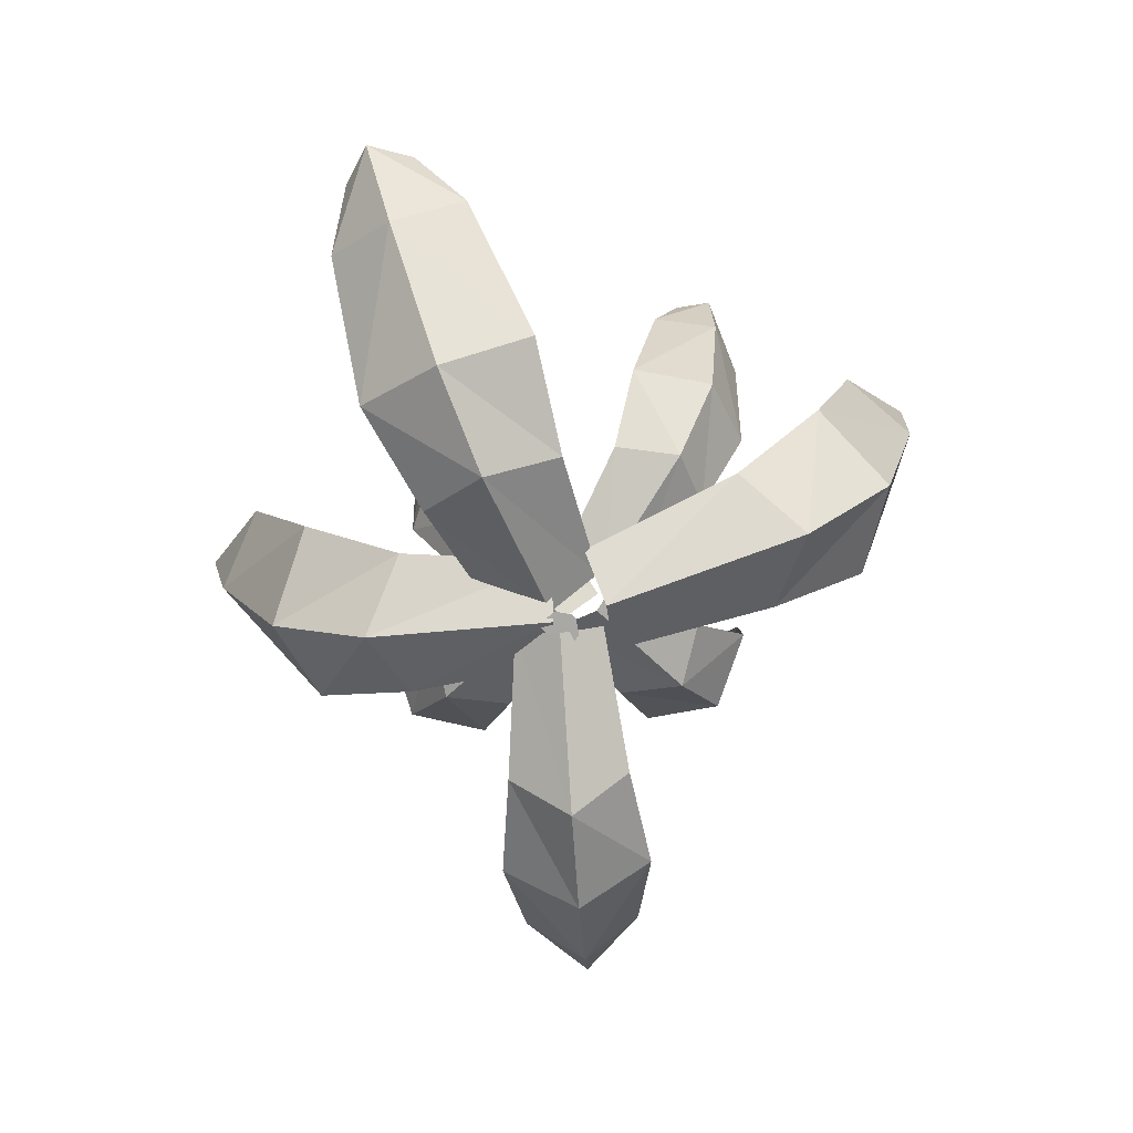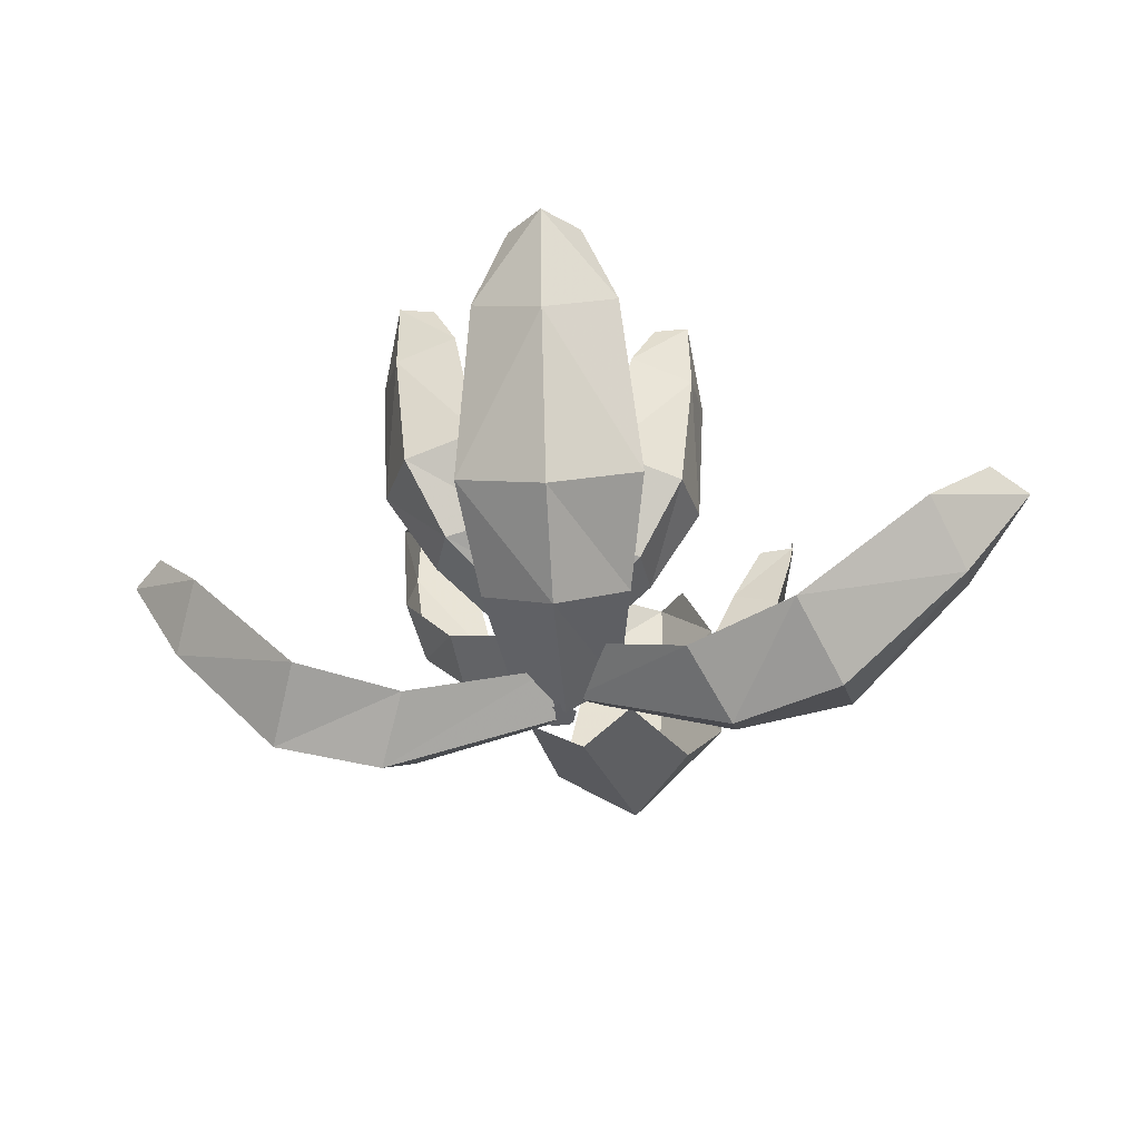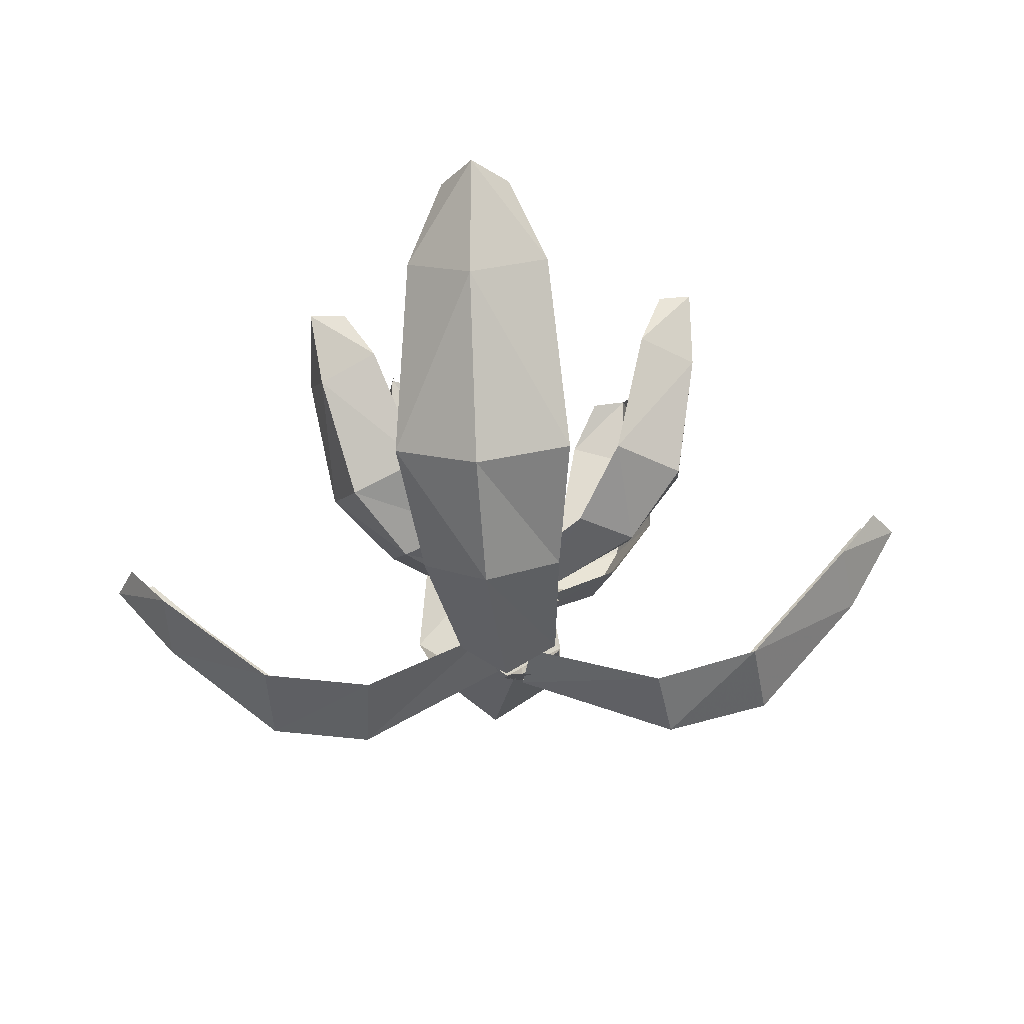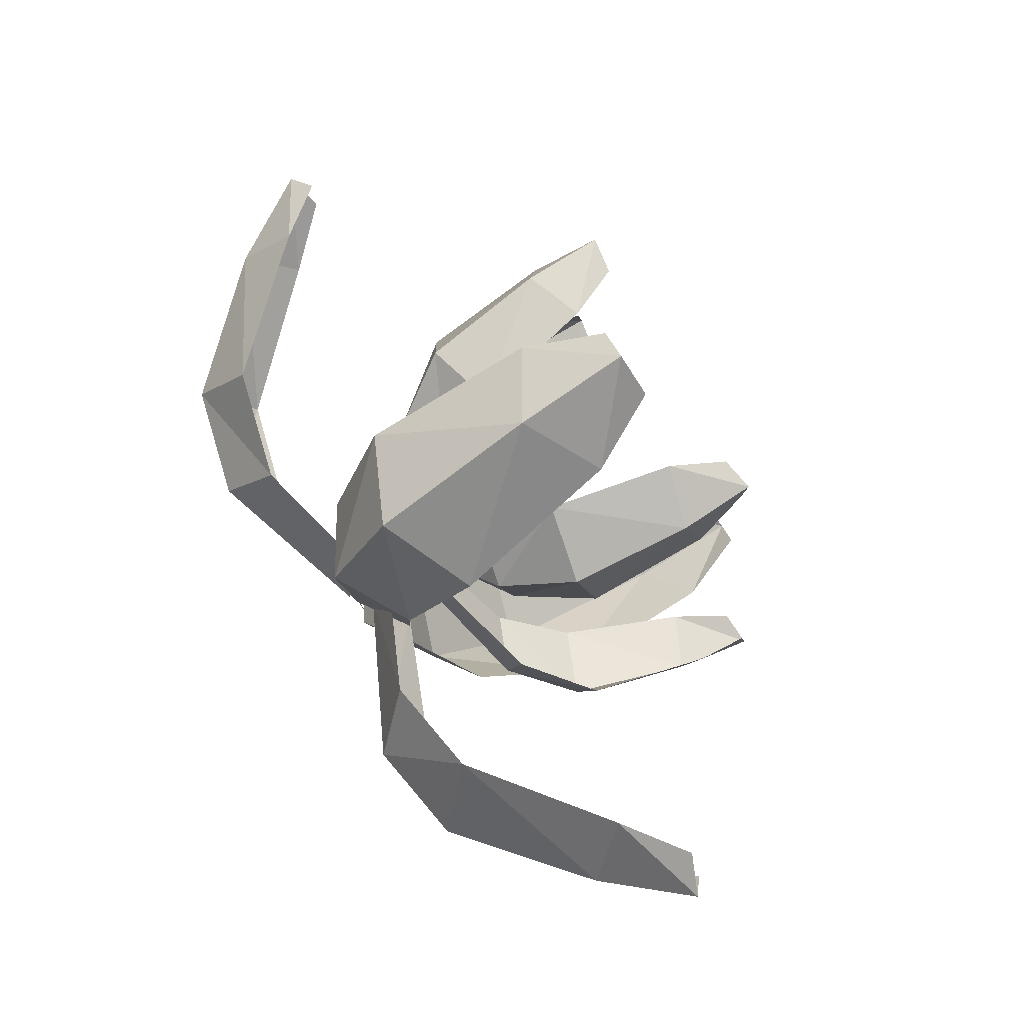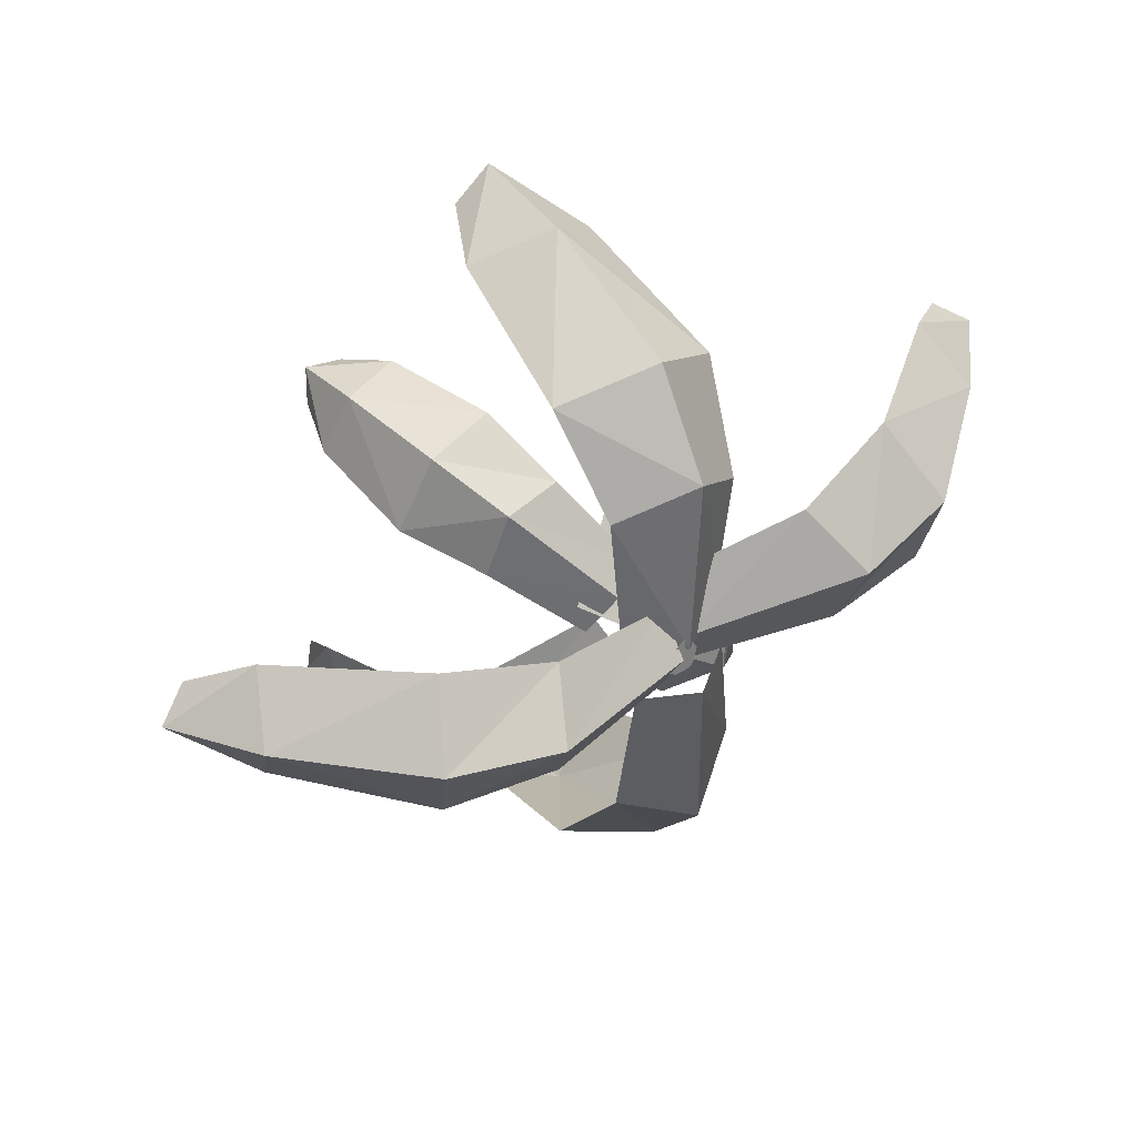
<metadata>
{"format":"obj","ext":"obj","renderer":"f3d","projection":"perspective","resolution":1024,"background":"white","views":[{"elev":-75.1,"azim":93.8,"up":"+Y"},{"elev":-40.5,"azim":3.7,"up":"+Y"},{"elev":-16.2,"azim":173.2,"up":"+Y"},{"elev":78.2,"azim":57.8,"up":"+Z"},{"elev":32.7,"azim":-36.1,"up":"+Z"}]}
</metadata>
<code>
v 0.5078 -0.3047 0.4688
v 0.03906 -0.08594 0.2422
v 0.0625 -0.1875 0.03125
v 0.6641 -0.4922 0.2344
v 0.9062 -0.2578 0.6719
v 1.07 -0.4375 0.3672
v 1.547 -0.05469 0.5234
v 1.414 0.1172 0.7656
v 1.805 0.2344 0.6094
v 1.656 0.2969 0.7031
v 0.1719 -0.08594 -0.1562
v 0.6797 -0.3047 -0.05469
v 1.125 -0.2578 0.01562
v 1.586 0.1172 0.2422
v 1.742 0.2969 0.4375
v 0.03125 -0.1797 0.07812
v 0.07812 -0.1797 0.02344
v 0.07812 -0.1484 0.02344
v 0.03125 -0.1484 0.07812
v 0.007812 -0.1797 0.0625
v 0.007812 -0.2188 0.0625
v 0.03125 -0.2188 0.07812
v 0.07812 -0.2188 0.02344
v 0.0625 -0.1797 -0.04688
v 0.0625 -0.1484 -0.04688
v 0.0625 -0.09375 -0.04688
v 0.07812 -0.09375 0.02344
v 0.03125 -0.09375 0.07812
v 0.007812 -0.1484 0.0625
v -0.03906 -0.1797 0.02344
v -0.03906 -0.2188 0.02344
v -0.03906 -0.2422 0.02344
v 0.007812 -0.2422 0.0625
v 0.03125 -0.2422 0.07812
v 0.07812 -0.2422 0.01562
v 0.0625 -0.2188 -0.04688
v 0.04688 -0.1797 -0.0625
v 0.04688 -0.1484 -0.0625
v 0.04688 -0.09375 -0.0625
v 0.04688 -0.007812 -0.0625
v 0.0625 -0.007812 -0.04688
v 0.07812 -0.007812 0.02344
v 0.03125 -0.007812 0.07812
v 0.007812 -0.09375 0.0625
v -0.03906 -0.1484 0.02344
v -0.0625 -0.1797 -0.03906
v -0.0625 -0.2188 -0.03906
v -0.0625 -0.2422 -0.03906
v 0.0625 -0.2422 -0.04688
v 0.04688 -0.2188 -0.0625
v -0.01562 -0.1797 -0.07031
v -0.01562 -0.1484 -0.07031
v -0.01562 -0.09375 -0.07031
v -0.01562 -0.007812 -0.07031
v -0.0625 -0.1484 -0.03906
v -0.0625 -0.09375 -0.03906
v -0.0625 -0.007812 -0.03906
v -0.03906 -0.09375 0.02344
v -0.03906 -0.007812 0.02344
v 0.04688 -0.2422 -0.0625
v -0.01562 -0.2422 -0.07031
v -0.01562 -0.2188 -0.07031
v 0.007812 -0.007812 0.0625
v 0.03906 -0.2969 0.7266
v 0.03906 -0.25 0.02344
v 0.2422 -0.1172 0.01562
v 0.3125 -0.1328 0.5859
v 0.03906 -0.05469 1.102
v -0.3047 0.1094 0.9609
v -0.2344 -0.1328 0.5859
v -0.1641 -0.1172 0.01562
v 0.3828 0.1094 0.9609
v 0.03906 0.5547 1.375
v -0.2344 0.7266 1.234
v 0.03906 0.9766 1.469
v -0.09375 1 1.336
v 0.3125 0.7266 1.234
v 0.1797 1 1.336
v -0.6562 -0.4609 0
v 0 -0.2656 0
v -0.01562 -0.1562 0.1719
v -0.5625 -0.2812 0.2344
v -1.078 -0.3438 0
v -0.9766 -0.1641 -0.2891
v -0.5625 -0.2812 -0.2266
v -0.01562 -0.1562 -0.1641
v -0.9766 -0.1641 0.2891
v -1.5 0.125 0
v -1.406 0.3125 -0.2266
v -1.703 0.4766 0
v -1.586 0.5234 -0.1094
v -1.406 0.3125 0.2344
v -1.586 0.5234 0.1172
v 0.2656 -0.05469 -0.9609
v 0.09375 -0.2656 -0.1797
v -0.1172 -0.1406 -0.1953
v -0.04688 0.0625 -0.8281
v 0.3438 0.3203 -1.32
v 0.6406 0.4375 -1.062
v 0.4922 0.0625 -0.7109
v 0.2812 -0.1406 -0.1094
v -0.03906 0.4375 -1.211
v 0.3906 1.039 -1.5
v 0.6172 1.156 -1.258
v 0.3906 1.5 -1.523
v 0.4922 1.469 -1.352
v 0.07031 1.156 -1.383
v 0.2266 1.469 -1.406
v 0.3438 0.2578 0.3203
v -0.03906 0.0625 -0.007812
v 0.03125 0.1328 -0.1484
v 0.375 0.3125 0.07031
v 0.5156 0.5156 0.4688
v 0.2266 0.5781 0.5859
v 0.1016 0.3125 0.3906
v -0.1797 0.1328 0.08594
v 0.5781 0.5781 0.1875
v 0.5703 0.9922 0.5156
v 0.3359 1.062 0.5938
v 0.5625 1.297 0.5156
v 0.4297 1.273 0.5312
v 0.6094 1.062 0.2812
v 0.5625 1.273 0.375
v -0.3906 0.2578 0.4844
v -0.04688 0.0625 0.1094
v 0.08594 0.1328 0.1797
v -0.1406 0.3125 0.5156
v -0.5391 0.5156 0.6484
v -0.6484 0.5781 0.3594
v -0.4531 0.3125 0.2344
v -0.1406 0.1328 -0.03906
v -0.2578 0.5781 0.7188
v -0.5859 0.9922 0.7031
v -0.6641 1.062 0.4688
v -0.5859 1.297 0.6953
v -0.6016 1.273 0.5625
v -0.3516 1.062 0.75
v -0.4453 1.273 0.6953
v -0.4141 0.2812 -0.4609
v -0.02344 0.08594 -0.1406
v -0.09375 0.1562 0
v -0.4453 0.3359 -0.2109
v -0.5938 0.5391 -0.6094
v -0.3125 0.6016 -0.7344
v -0.1797 0.3359 -0.5391
v 0.1016 0.1562 -0.2422
v -0.6484 0.6016 -0.3203
v -0.6562 1.016 -0.6562
v -0.4219 1.086 -0.7344
v -0.6484 1.32 -0.6562
v -0.5156 1.297 -0.6719
v -0.6875 1.086 -0.4141
v -0.6406 1.297 -0.5156
v 0.5547 0.1641 -0.5
v 0.1328 0.04688 -0.1797
v 0.02344 0.1406 -0.2734
v 0.3281 0.2656 -0.5781
v 0.7812 0.3828 -0.6484
v 0.8516 0.4297 -0.3438
v 0.5938 0.2109 -0.25
v 0.2188 0.1016 -0.03125
v 0.5234 0.5 -0.7578
v 0.9297 0.8438 -0.6953
v 0.9688 0.9062 -0.4531
v 0.9844 1.141 -0.6875
v 0.9766 1.117 -0.5547
v 0.7188 0.9531 -0.7734
v 0.8438 1.141 -0.7109
v 0.4844 -0.3047 0.5312
v -0.0625 -0.09375 0.2812
v 0.8516 -0.7656 -0.07812
v 0.6328 -0.7656 0.5859
v 0 -0.5234 0.4297
v 0.7031 -0.3047 -0.125
v 1.023 -0.6328 0.7109
v 0.6016 -0.6797 0.5781
v 1.234 -0.6328 0.05469
v 1.5 -0.25 0.8672
v 1.609 0.1172 0.1719
v 1.391 0.1172 0.8359
v 1.719 -0.25 0.2109
v 1.797 0.04688 0.8828
v 1.578 -0.2344 0.7969
v 1.805 0.4375 0.3359
v 1.664 0.4375 0.8438
v 1.422 0.1172 0.7578
v 1.961 0.03125 0.3906
v 0.2031 -0.2422 -0.1328
v 0.1719 -0.2422 0.2188
v -0.0625 -0.2422 -0.1016
v -0.3047 -0.2266 1.25
v -0.3047 -0.4609 0.8828
v -0.3047 0.3828 1.523
v 0.3828 0.7266 1.234
v -0.2266 0.8125 1.633
v -0.2109 0.4219 1.562
v 0.2891 1.148 1.297
v -0.2266 1.164 1.305
v -0.2188 0.7266 1.242
v 0.2891 0.8047 1.641
v -0.3047 0.7266 1.234
v 0.3828 0.3828 1.523
v -0.3047 -0.1328 0.5859
v 0.3828 -0.2266 1.25
v -0.2344 -0.1641 -0.04688
v 0.3828 -0.5469 0.9453
v -0.7969 -0.7344 -0.2891
v -0.125 -0.5859 -0.3359
v -0.5625 -0.2812 0.2891
v -1.164 -0.5234 -0.2891
v -0.7578 -0.6406 -0.2891
v -1.586 -0.04688 -0.2891
v -1.406 0.3125 0.2891
v -1.812 0.3047 -0.2188
v -1.633 -0.02344 -0.2109
v -1.578 0.6641 0.2109
v -1.594 0.6797 -0.2188
v -1.422 0.3125 -0.2109
v -1.812 0.2891 0.2109
v -1.406 0.3125 -0.2891
v -1.586 -0.04688 0.2891
v -0.5625 -0.2812 -0.2891
v 0.04688 -0.1719 -0.2266
v -0.7969 -0.7344 0.2891
v 0.6641 -0.2344 -1.156
v 0.5469 -0.5078 -0.3984
v -0.1172 0.0625 -0.8438
v 0.7266 0.1953 -1.43
v 0.6484 -0.1797 -1.078
v 0.7656 0.9141 -1.617
v 0.007812 1.156 -1.398
v 0.6953 1.391 -1.672
v 0.6797 0.9609 -1.664
v 0.09375 1.609 -1.359
v 0.6094 1.633 -1.258
v 0.6016 1.164 -1.266
v 0.1875 1.375 -1.797
v 0.6797 1.156 -1.242
v 0.08594 0.9141 -1.766
v 0.5625 0.0625 -0.6953
v 0.04688 0.1953 -1.586
v 0.3359 -0.2031 -0.02344
v -0.01562 -0.2344 -1.312
v 0.3203 0.1562 0.6641
v -0.09375 -0.07031 0.375
v 0.4062 0.3125 0.03906
v 0.4297 0.4531 0.7578
v 0.2734 0.1953 0.6094
v 0.5 0.9297 0.8125
v 0.6406 1.062 0.2344
v 0.5469 1.25 0.7734
v 0.5625 0.9688 0.7734
v 0.5703 1.359 0.2656
v 0.3125 1.375 0.5781
v 0.3438 1.07 0.5859
v 0.8125 1.242 0.4766
v 0.3047 1.062 0.6406
v 0.8438 0.9297 0.4141
v 0.05469 0.3125 0.4297
v 0.7812 0.4531 0.3594
v -0.2344 0.09375 0.1016
v 0.6719 0.1562 0.2656
v -0.7266 0.1562 0.4453
v -0.4297 -0.07031 0.03906
v -0.1094 0.3125 0.5469
v -0.8281 0.4531 0.5547
v -0.6719 0.1953 0.4062
v -0.8828 0.9297 0.625
v -0.3047 1.062 0.7812
v -0.8438 1.25 0.6719
v -0.8438 0.9688 0.6875
v -0.3359 1.359 0.7109
v -0.6406 1.375 0.4453
v -0.6562 1.07 0.4766
v -0.5547 1.242 0.9453
v -0.7031 1.062 0.4375
v -0.4922 0.9297 0.9766
v -0.4922 0.3125 0.1875
v -0.4375 0.4531 0.9141
v -0.1562 0.09375 -0.09375
v -0.3438 0.1562 0.8125
v -0.4062 0.1797 -0.8047
v 0.01562 -0.04688 -0.5234
v -0.4766 0.3359 -0.1797
v -0.5156 0.4766 -0.8984
v -0.3516 0.2188 -0.7578
v -0.5859 0.9531 -0.9531
v -0.7188 1.086 -0.375
v -0.6328 1.273 -0.9141
v -0.6484 0.9922 -0.9141
v -0.6406 1.383 -0.4062
v -0.3984 1.398 -0.7188
v -0.4297 1.094 -0.7344
v -0.8906 1.266 -0.6094
v -0.3828 1.086 -0.7891
v -0.9219 0.9531 -0.5469
v -0.1406 0.3359 -0.5859
v -0.8594 0.4766 -0.4922
v 0.1641 0.1172 -0.2578
v -0.7422 0.1797 -0.3984
v 0.8672 0 -0.4219
v 0.4688 -0.1484 -0.0625
v 0.3047 0.2734 -0.6172
v 1.031 0.2734 -0.5156
v 0.8125 0.04688 -0.3828
v 1.188 0.7266 -0.5703
v 0.6797 0.9609 -0.8125
v 1.227 1.047 -0.625
v 1.172 0.7656 -0.6406
v 0.75 1.25 -0.7344
v 1.016 1.211 -0.4297
v 0.9766 0.9141 -0.4609
v 0.9766 1.086 -0.9375
v 1.016 0.8906 -0.4062
v 0.8594 0.7891 -0.9766
v 0.625 0.2031 -0.2031
v 0.7109 0.3359 -0.9297
v 0.2188 0.0625 0.03125
v 0.5312 0.0625 -0.8359
v -1.164 -0.5234 0.2891
v 0.4844 -0.3047 0.5312
v 0.4844 -0.3047 0.5312
v 0.4844 -0.3047 0.5312
v 0.4844 -0.3047 0.5312
v 0.4844 -0.3047 0.5312
v 0.4844 -0.3047 0.5312
v 0.4844 -0.3047 0.5312
v 0.4844 -0.3047 0.5312
v 0.4844 -0.3047 0.5312
v 0.4844 -0.3047 0.5312
v 0.4844 -0.3047 0.5312
v 0.4844 -0.3047 0.5312
v 0.4844 -0.3047 0.5312
v 0.4844 -0.3047 0.5312
v 0.4844 -0.3047 0.5312
v 0.4844 -0.3047 0.5312
v 0.4844 -0.3047 0.5312
v 0.4844 -0.3047 0.5312
v 0.4844 -0.3047 0.5312
v 0.4844 -0.3047 0.5312
v 0.4844 -0.3047 0.5312
v 0.4844 -0.3047 0.5312
v 0.4844 -0.3047 0.5312
v 0.4844 -0.3047 0.5312
v 0.4844 -0.3047 0.5312
v 0.4844 -0.3047 0.5312
v 0.4844 -0.3047 0.5312
v 0.4844 -0.3047 0.5312
v 0.4844 -0.3047 0.5312
v 0.4844 -0.3047 0.5312
v 0.4844 -0.3047 0.5312
v 0.4844 -0.3047 0.5312
v 0.4844 -0.3047 0.5312
v 0.4844 -0.3047 0.5312
v 0.4844 -0.3047 0.5312
v 0.4844 -0.3047 0.5312
v 0.4844 -0.3047 0.5312
v 0.4844 -0.3047 0.5312
v 0.4844 -0.3047 0.5312
v 0.4844 -0.3047 0.5312
v 0.4844 -0.3047 0.5312
v 0.4844 -0.3047 0.5312
v 0.4844 -0.3047 0.5312
v 0.4844 -0.3047 0.5312
v 0.4844 -0.3047 0.5312
v 0.4844 -0.3047 0.5312
v 0.4844 -0.3047 0.5312
v 0.4844 -0.3047 0.5312
f 1 2 3
f 1 3 4
f 1 4 5
f 5 4 6
f 5 6 7
f 5 7 8
f 8 7 9
f 8 9 10
f 4 3 11
f 4 11 12
f 4 12 6
f 6 12 13
f 6 13 7
f 7 13 14
f 7 14 9
f 9 14 15
f 64 65 66
f 64 66 67
f 64 67 68
f 64 68 69
f 64 69 70
f 64 70 65
f 65 70 71
f 68 67 72
f 68 72 73
f 68 73 69
f 69 73 74
f 74 73 75
f 74 75 76
f 72 77 73
f 73 77 75
f 75 77 78
f 79 80 81
f 79 81 82
f 79 82 83
f 79 83 84
f 79 84 85
f 79 85 80
f 80 85 86
f 83 82 87
f 83 87 88
f 83 88 84
f 84 88 89
f 89 88 90
f 89 90 91
f 87 92 88
f 88 92 90
f 90 92 93
f 94 95 96
f 94 96 97
f 94 97 98
f 94 98 99
f 94 99 100
f 94 100 95
f 95 100 101
f 98 97 102
f 98 102 103
f 98 103 99
f 99 103 104
f 104 103 105
f 104 105 106
f 102 107 103
f 103 107 105
f 105 107 108
f 109 110 111
f 109 111 112
f 109 112 113
f 109 113 114
f 109 114 115
f 109 115 110
f 110 115 116
f 113 112 117
f 113 117 118
f 113 118 114
f 114 118 119
f 119 118 120
f 119 120 121
f 117 122 118
f 118 122 120
f 120 122 123
f 124 125 126
f 124 126 127
f 124 127 128
f 124 128 129
f 124 129 130
f 124 130 125
f 125 130 131
f 128 127 132
f 128 132 133
f 128 133 129
f 129 133 134
f 134 133 135
f 134 135 136
f 132 137 133
f 133 137 135
f 135 137 138
f 139 140 141
f 139 141 142
f 139 142 143
f 139 143 144
f 139 144 145
f 139 145 140
f 140 145 146
f 143 142 147
f 143 147 148
f 143 148 144
f 144 148 149
f 149 148 150
f 149 150 151
f 147 152 148
f 148 152 150
f 150 152 153
f 154 155 156
f 154 156 157
f 154 157 158
f 154 158 159
f 154 159 160
f 154 160 155
f 155 160 161
f 158 157 162
f 158 162 163
f 158 163 159
f 159 163 164
f 164 163 165
f 164 165 166
f 162 167 163
f 163 167 165
f 165 167 168
f 16 17 18
f 16 18 19
f 16 19 20
f 17 24 25
f 17 25 18
f 19 29 20
f 20 29 30
f 24 37 38
f 24 38 25
f 29 45 30
f 30 45 46
f 37 51 52
f 37 52 38
f 51 46 55
f 51 55 52
f 46 45 55
f 16 20 21
f 16 21 22
f 16 22 17
f 17 22 23
f 17 23 24
f 20 30 31
f 20 31 21
f 23 36 24
f 24 36 37
f 30 46 47
f 30 47 31
f 36 50 37
f 37 50 51
f 62 47 46
f 62 46 51
f 62 51 50
f 18 25 26
f 18 26 27
f 18 27 19
f 19 27 28
f 19 28 29
f 25 38 39
f 25 39 26
f 28 44 29
f 29 44 45
f 38 52 53
f 38 53 39
f 52 55 56
f 52 56 53
f 55 45 58
f 55 58 56
f 45 44 58
f 21 31 32
f 21 32 33
f 21 33 22
f 22 33 34
f 22 34 23
f 23 34 35
f 23 35 36
f 31 47 48
f 31 48 32
f 35 49 36
f 36 49 50
f 60 61 62
f 60 62 50
f 60 50 49
f 61 48 47
f 61 47 62
f 26 39 40
f 26 40 41
f 26 41 27
f 27 41 42
f 27 42 28
f 28 42 43
f 28 43 44
f 39 53 54
f 39 54 40
f 53 56 57
f 53 57 54
f 56 58 59
f 56 59 57
f 58 44 63
f 58 63 59
f 44 43 63
f 32 48 49
f 32 49 33
f 33 49 34
f 34 49 35
f 60 49 61
f 61 49 48
f 49 35 34
f 49 34 33
f 49 33 32
f 49 32 48
f 49 48 61
f 49 61 60

</code>
